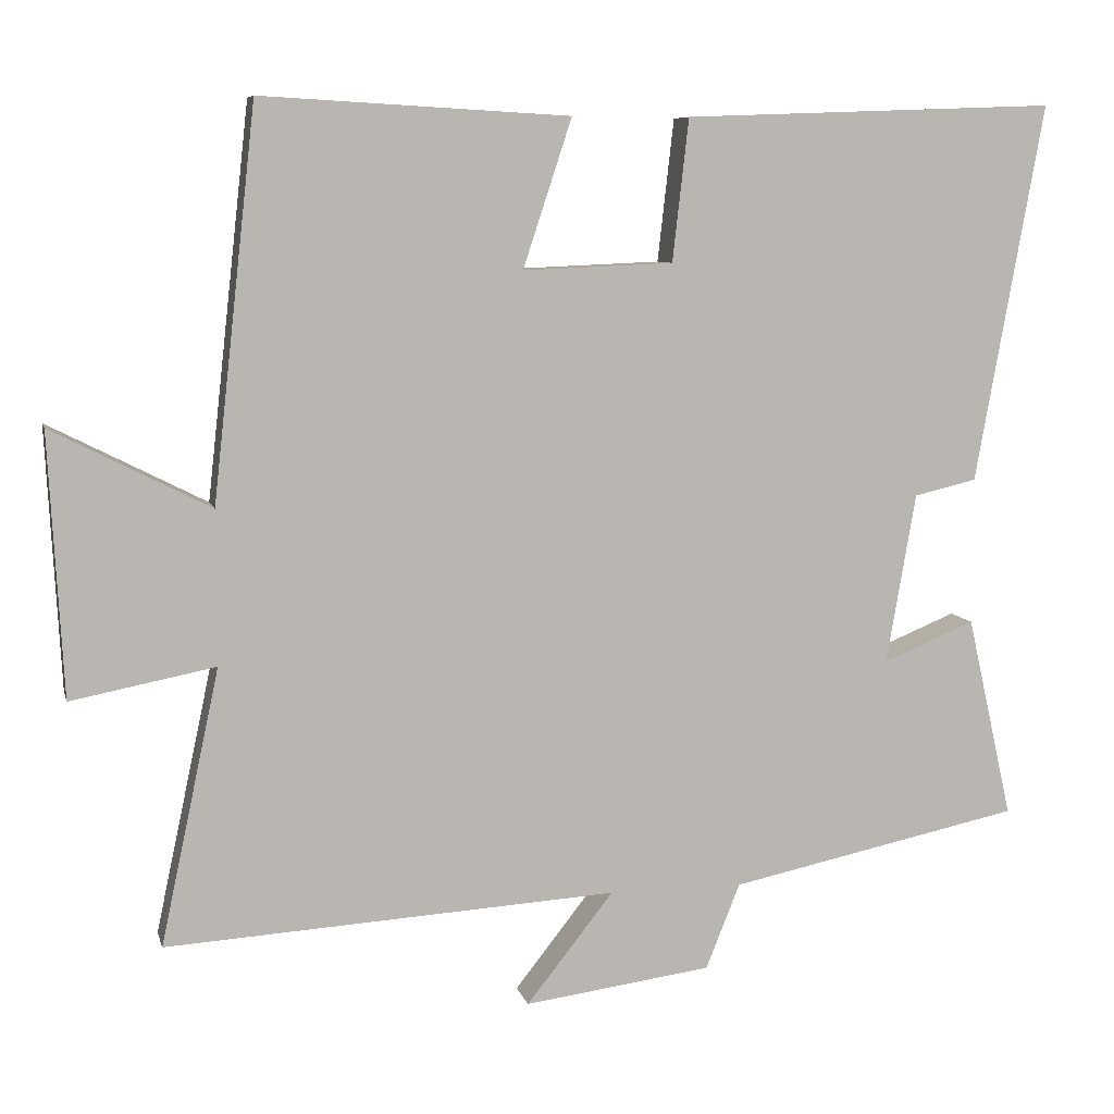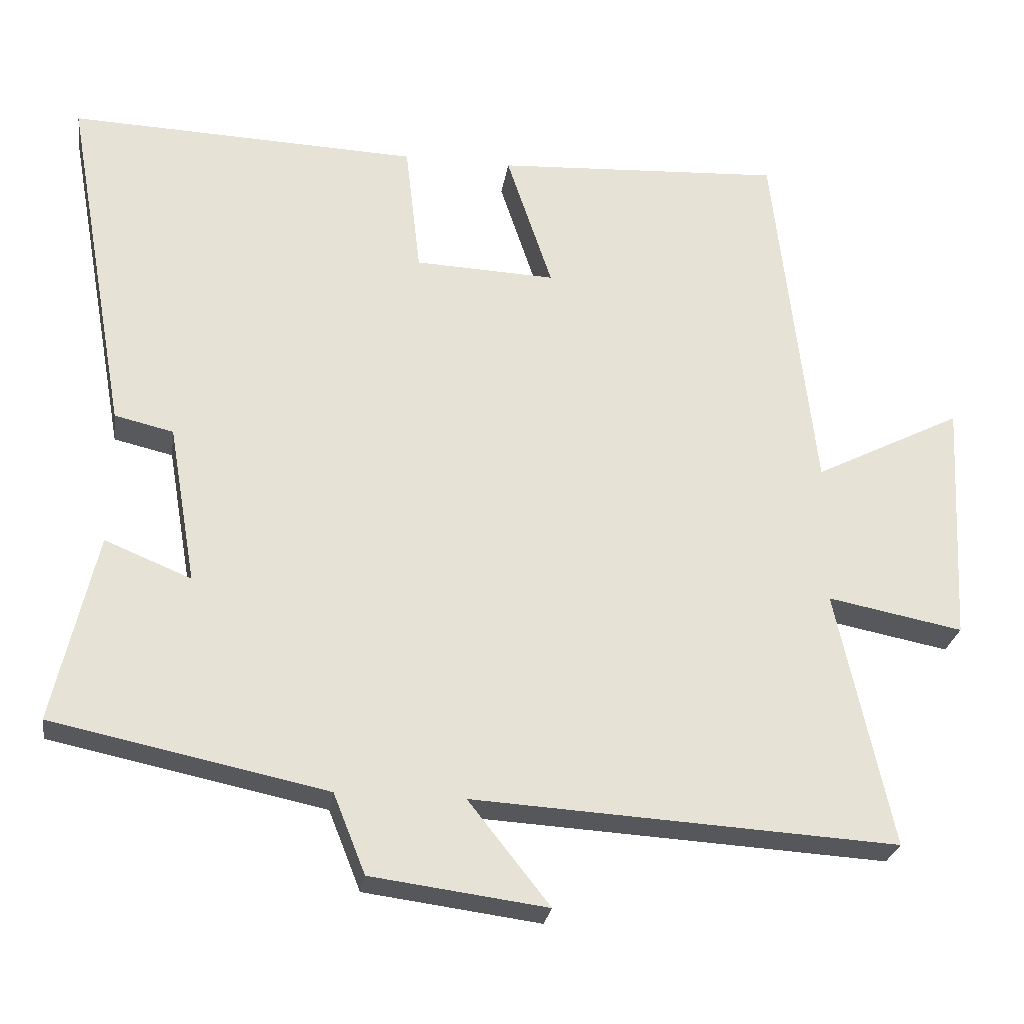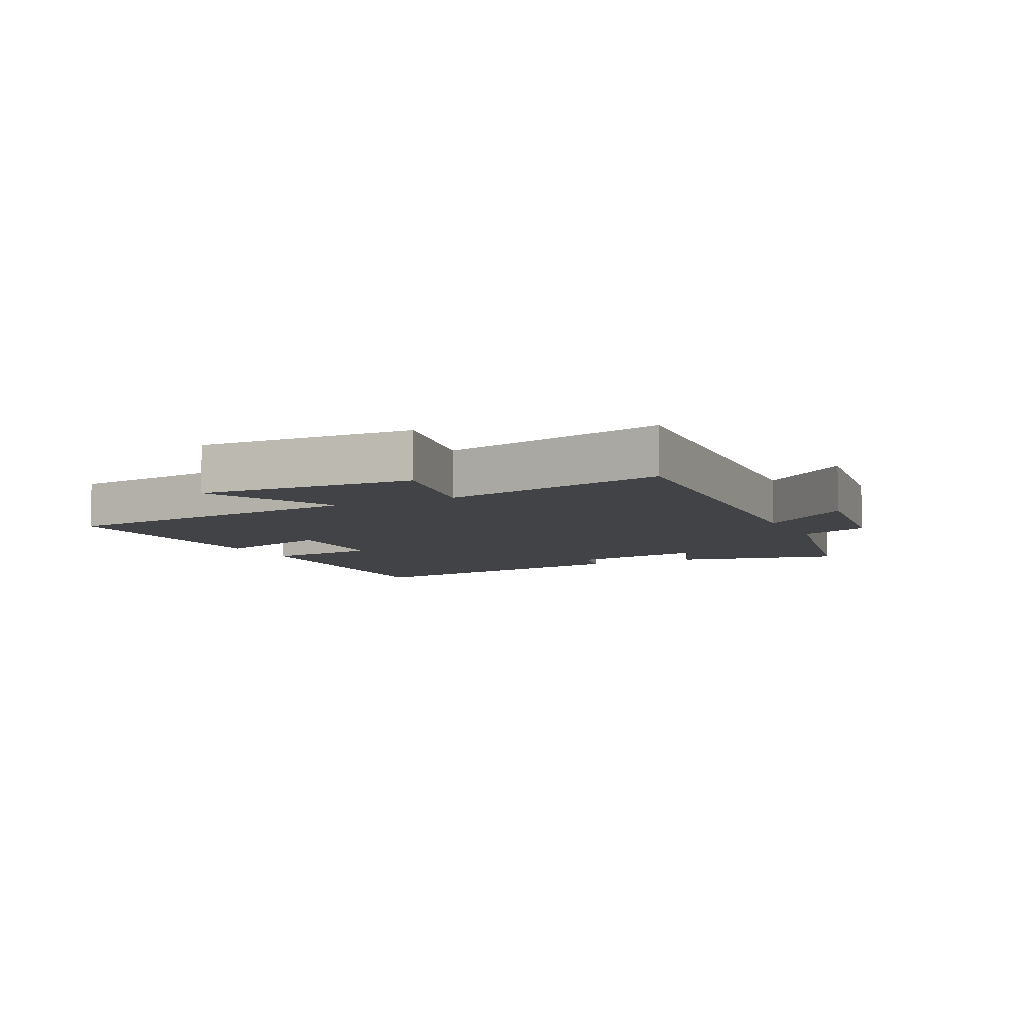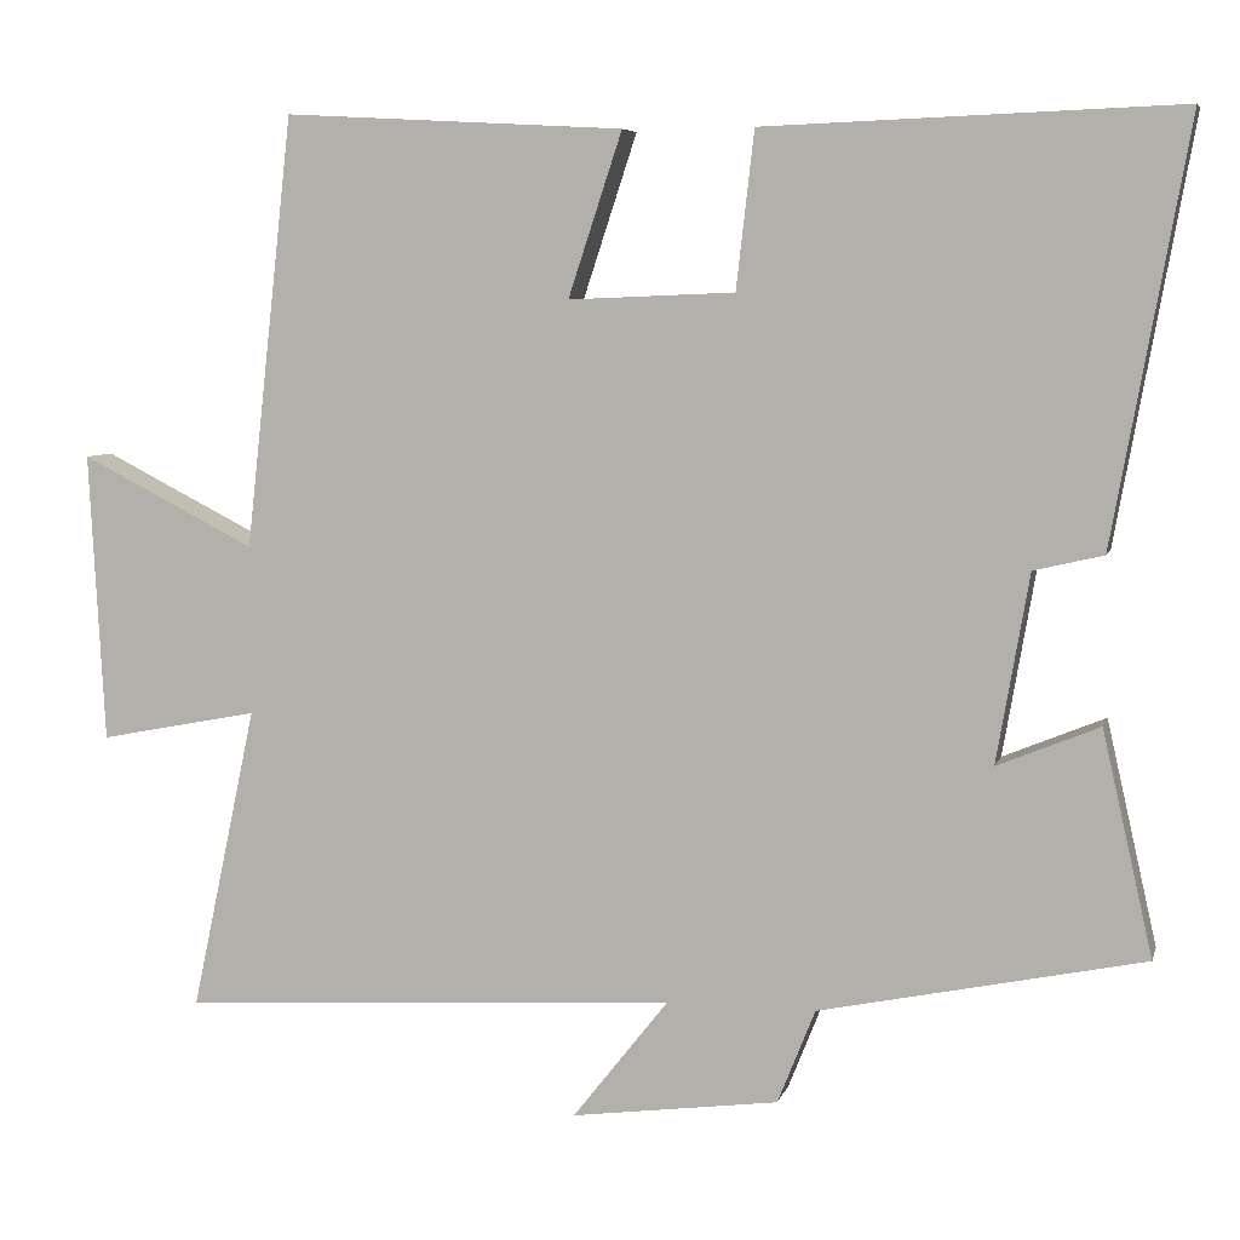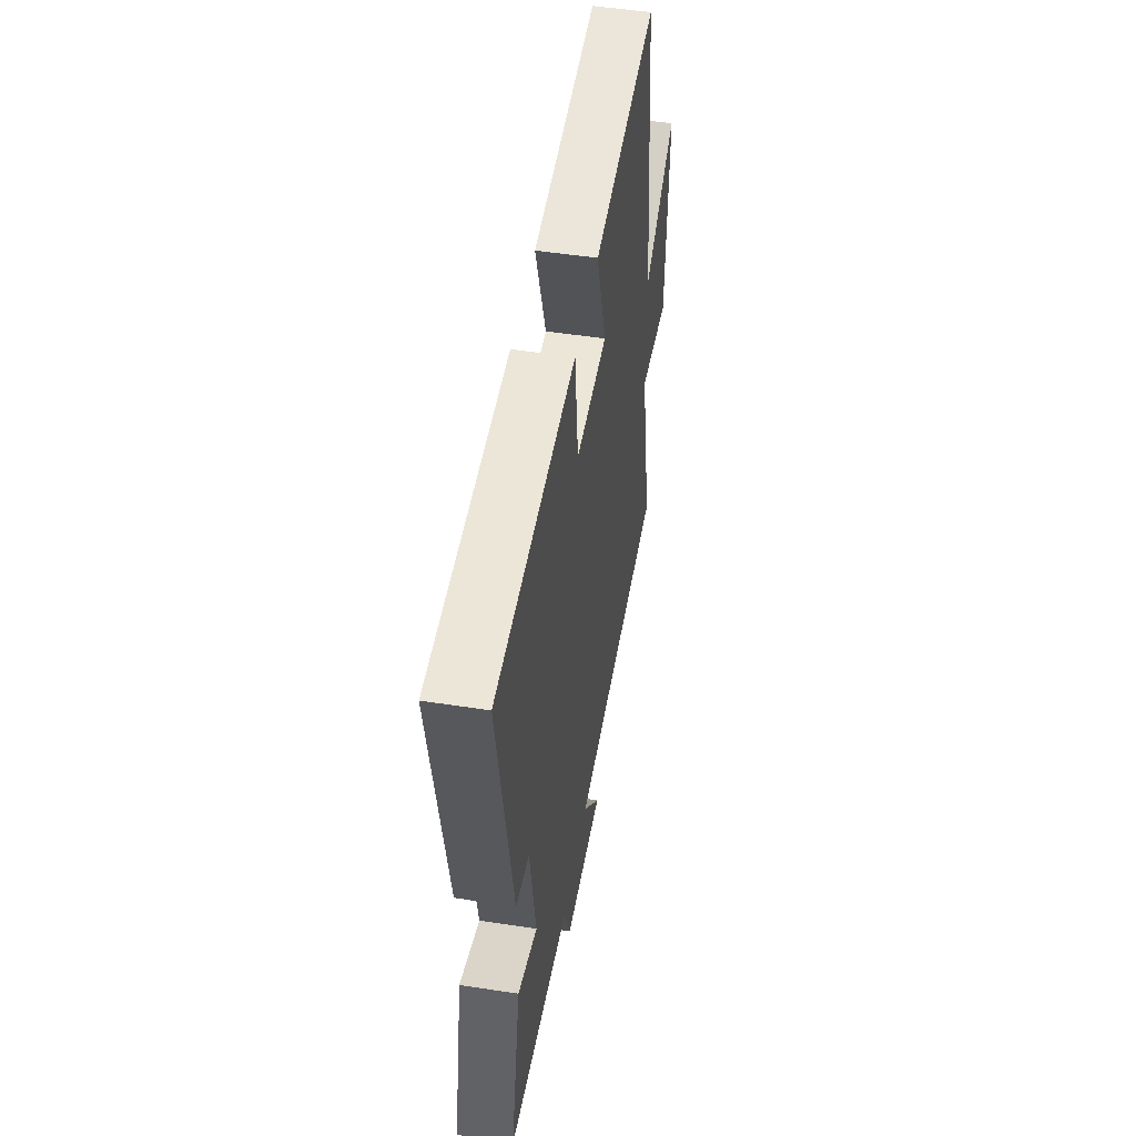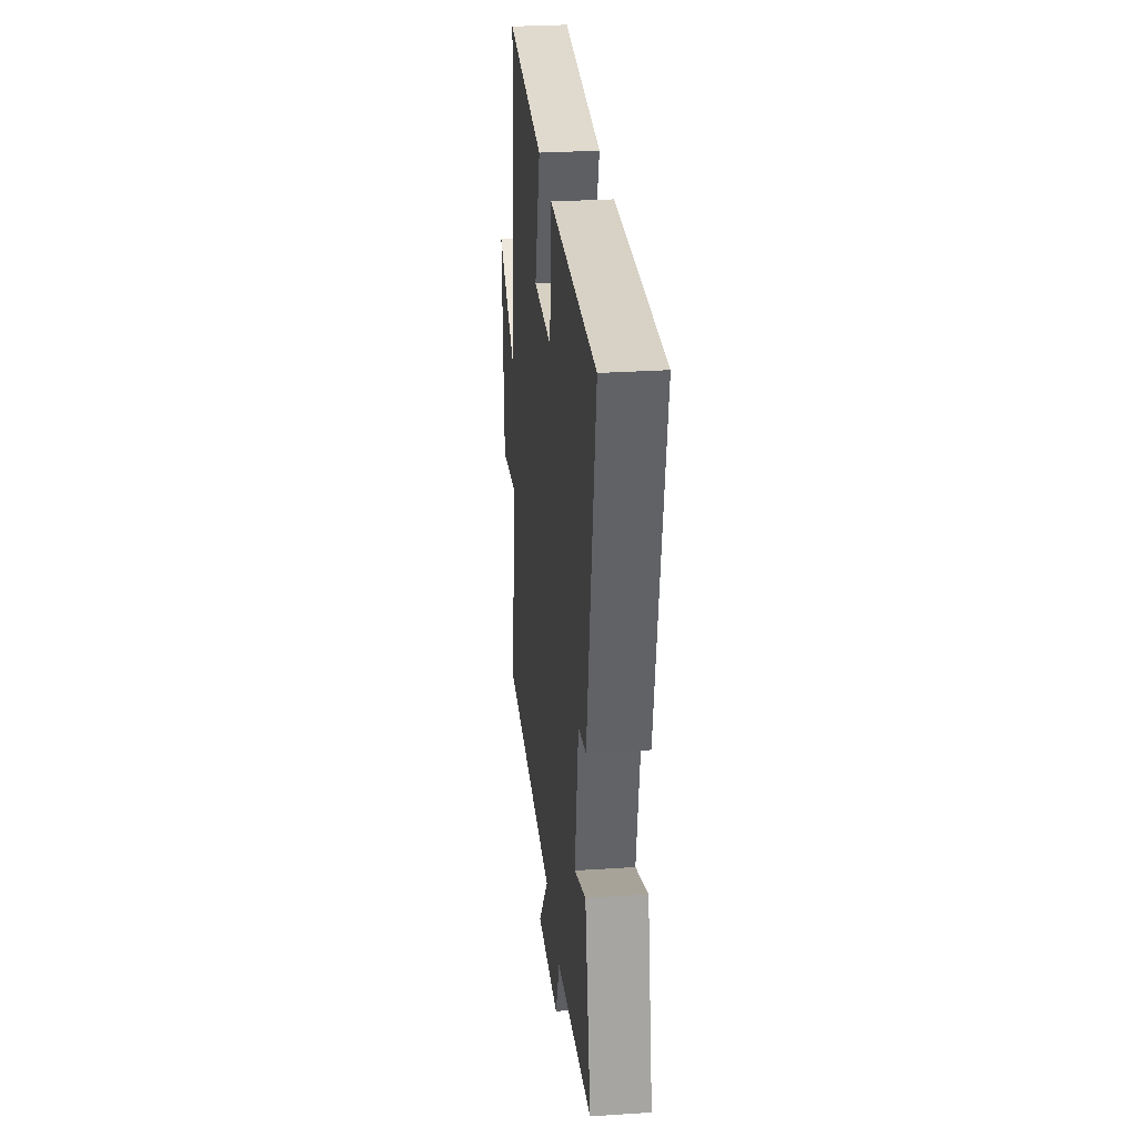
<metadata>
{"format":"obj","ext":"obj","renderer":"f3d","projection":"perspective","resolution":1024,"background":"white","views":[{"elev":7.9,"azim":166.7,"up":"+Z"},{"elev":-26.4,"azim":-8.5,"up":"+Z"},{"elev":-7.1,"azim":116.0,"up":"+Y"},{"elev":6.3,"azim":-166.2,"up":"+Z"},{"elev":50.9,"azim":-80.5,"up":"+Z"},{"elev":29.5,"azim":-95.5,"up":"+Z"}]}
</metadata>
<code>
v 0.444 0.07 0.522
v 0.5 0.07 0.019
v 0.704 0.07 0.123
v 0.686 0.07 -0.215
v 0.5 0.07 -0.179
v 0.576 0.07 -0.534
v -0.007 0.07 -0.5
v 0.105 0.07 -0.642
v -0.137 0.07 -0.61
v -0.181 0.07 -0.5
v -0.559 0.07 -0.421
v -0.5 0.07 -0.16
v -0.381 0.07 -0.209
v -0.419 0.07 0.011
v -0.5 0.07 0.03
v -0.588 0.07 0.518
v -0.105 0.07 0.5
v -0.084 0.07 0.317
v 0.11 0.07 0.309
v 0.047 0.07 0.5
v 0.444 0 0.522
v 0.5 0 0.019
v 0.704 0 0.123
v 0.686 0 -0.215
v 0.5 0 -0.179
v 0.576 0 -0.534
v -0.007 0 -0.5
v 0.105 0 -0.642
v -0.137 0 -0.61
v -0.181 0 -0.5
v -0.559 0 -0.421
v -0.5 0 -0.16
v -0.381 0 -0.209
v -0.419 0 0.011
v -0.5 0 0.03
v -0.588 0 0.518
v -0.105 0 0.5
v -0.084 0 0.317
v 0.11 0 0.309
v 0.047 0 0.5
f 19 20 1 2
f 18 19 2
f 15 16 17 18
f 14 15 18 2
f 13 14 2
f 10 11 12 13
f 10 13 2
f 7 8 9 10
f 7 10 2 3
f 5 6 7
f 5 7 3
f 3 4 5
f 22 21 40 39
f 22 39 38
f 38 37 36 35
f 22 38 35 34
f 22 34 33
f 33 32 31 30
f 22 33 30
f 30 29 28 27
f 23 22 30 27
f 27 26 25
f 23 27 25
f 25 24 23
f 1 21 22 2
f 2 22 23 3
f 3 23 24 4
f 4 24 25 5
f 5 25 26 6
f 6 26 27 7
f 7 27 28 8
f 8 28 29 9
f 9 29 30 10
f 10 30 31 11
f 11 31 32 12
f 12 32 33 13
f 13 33 34 14
f 14 34 35 15
f 15 35 36 16
f 16 36 37 17
f 17 37 38 18
f 18 38 39 19
f 19 39 40 20
f 20 40 21 1

</code>
